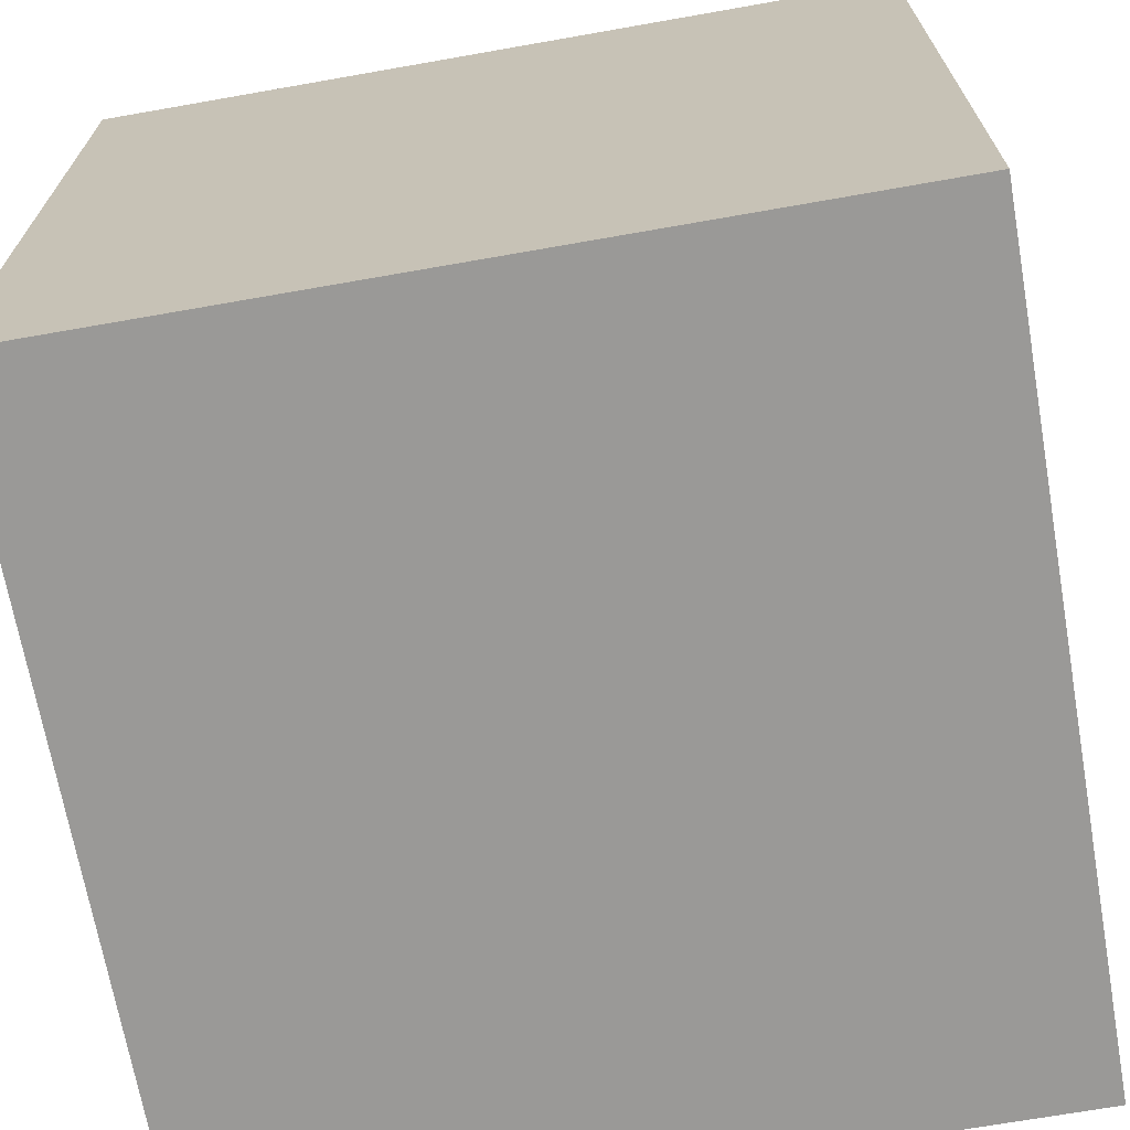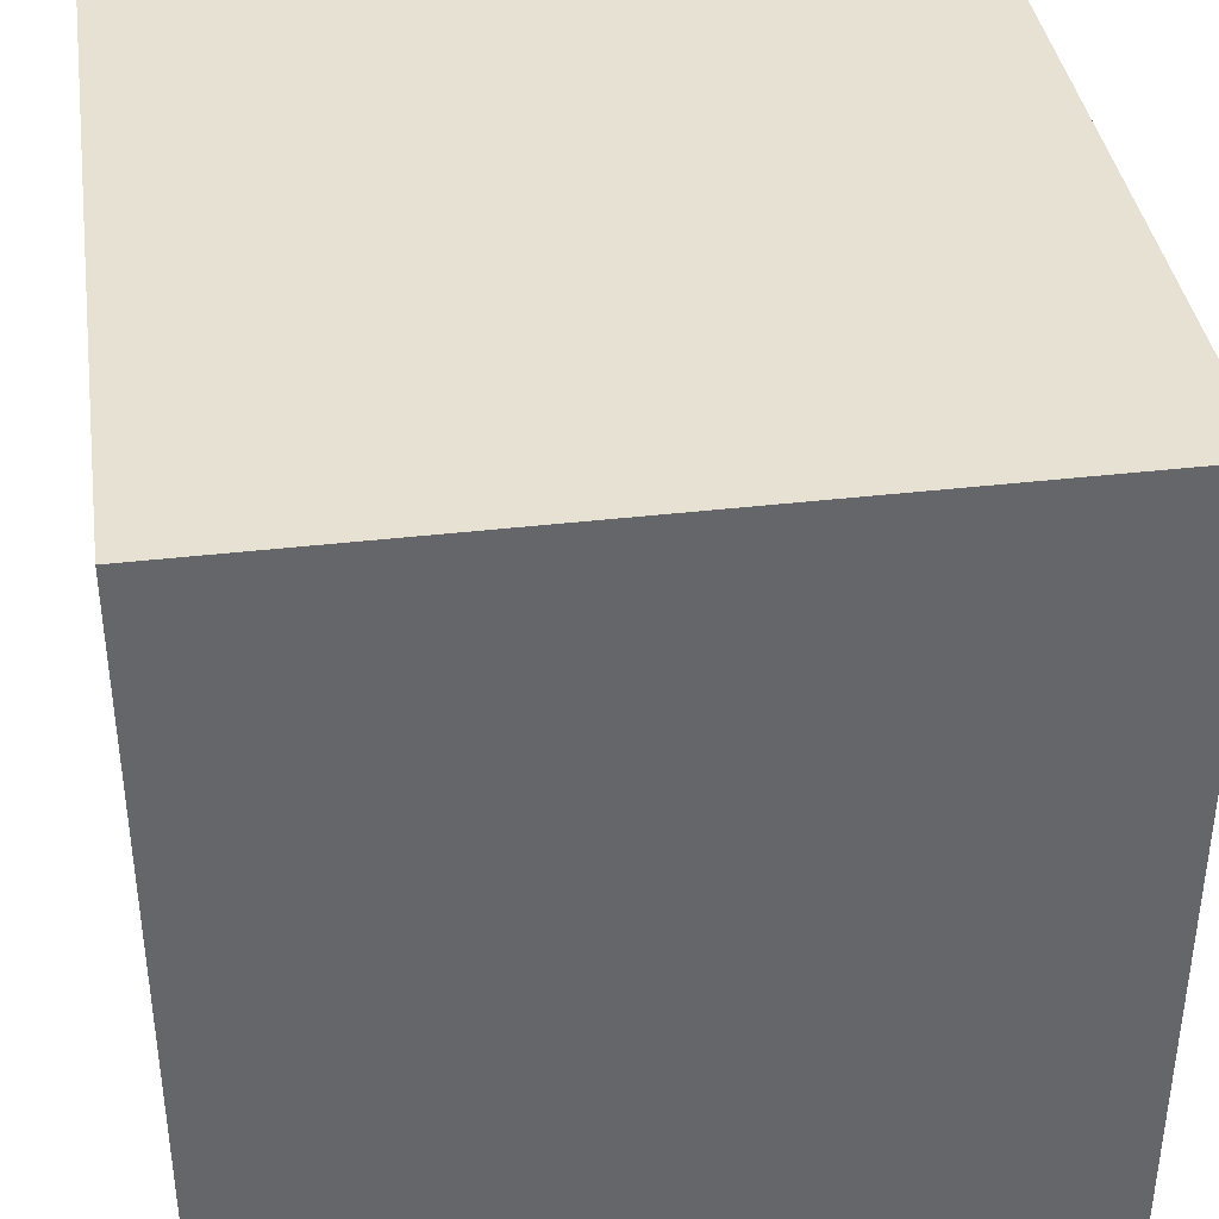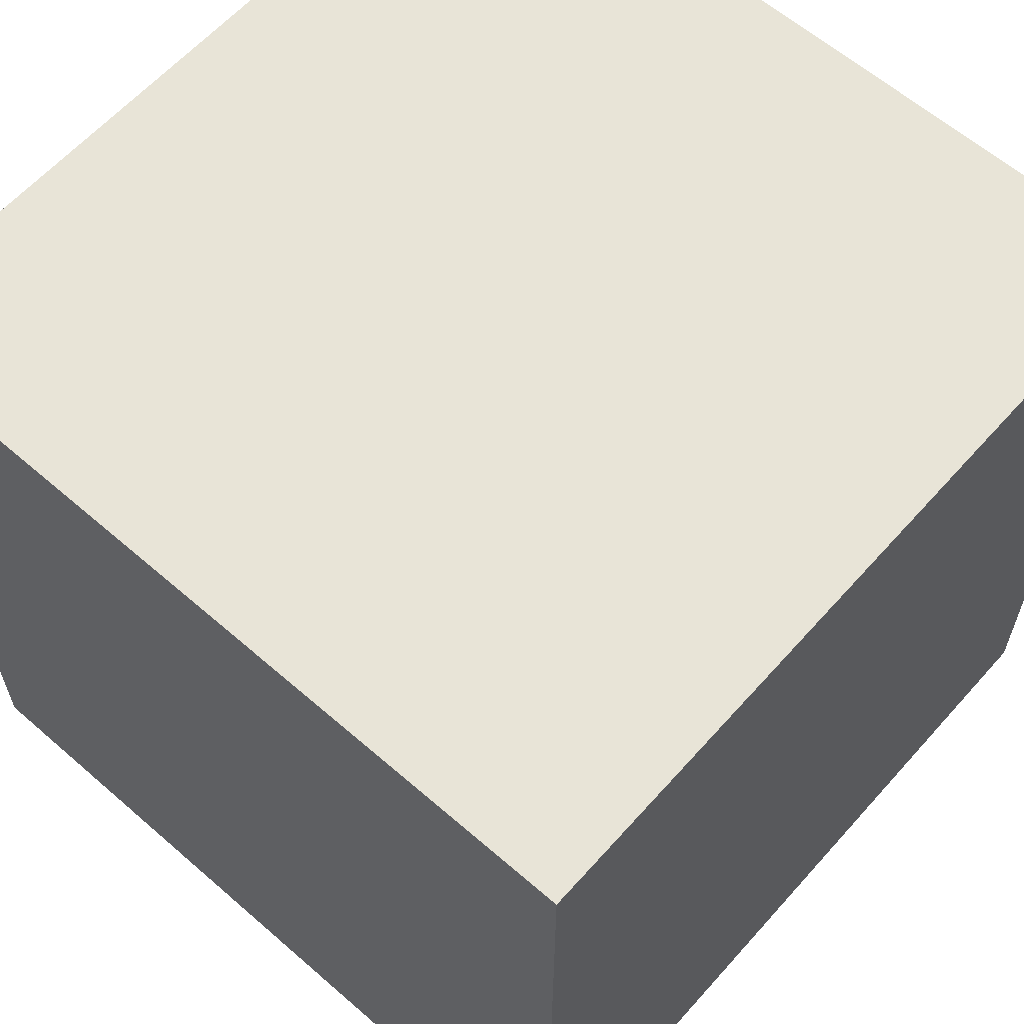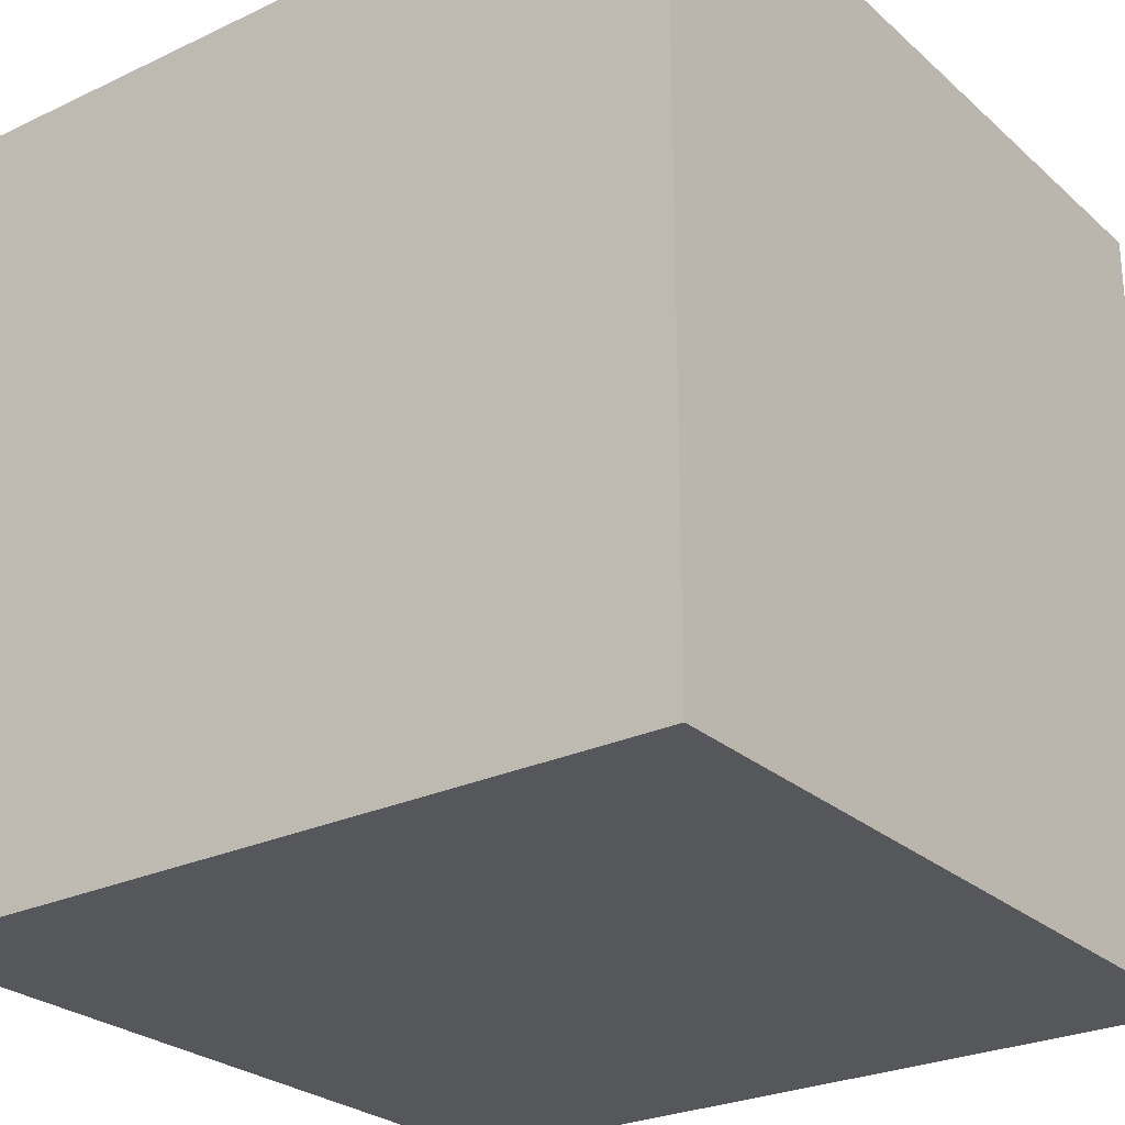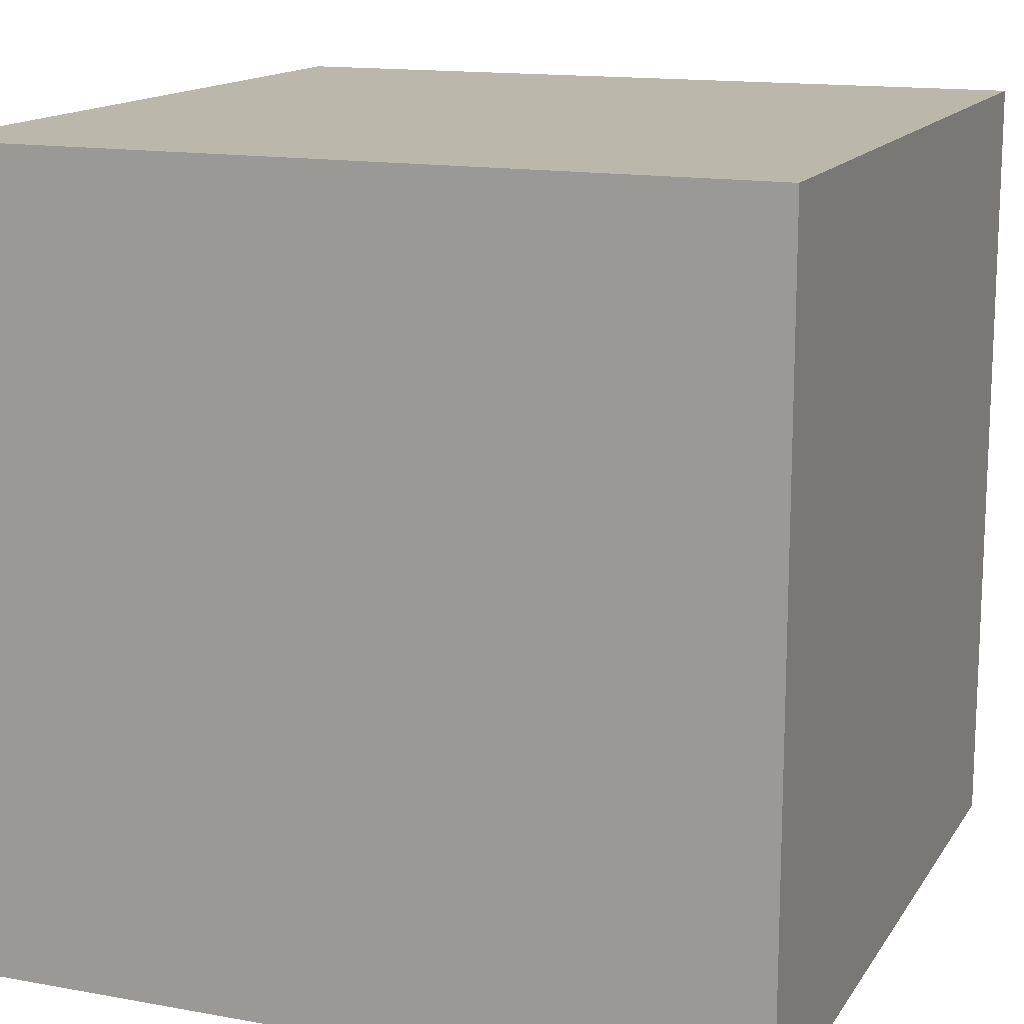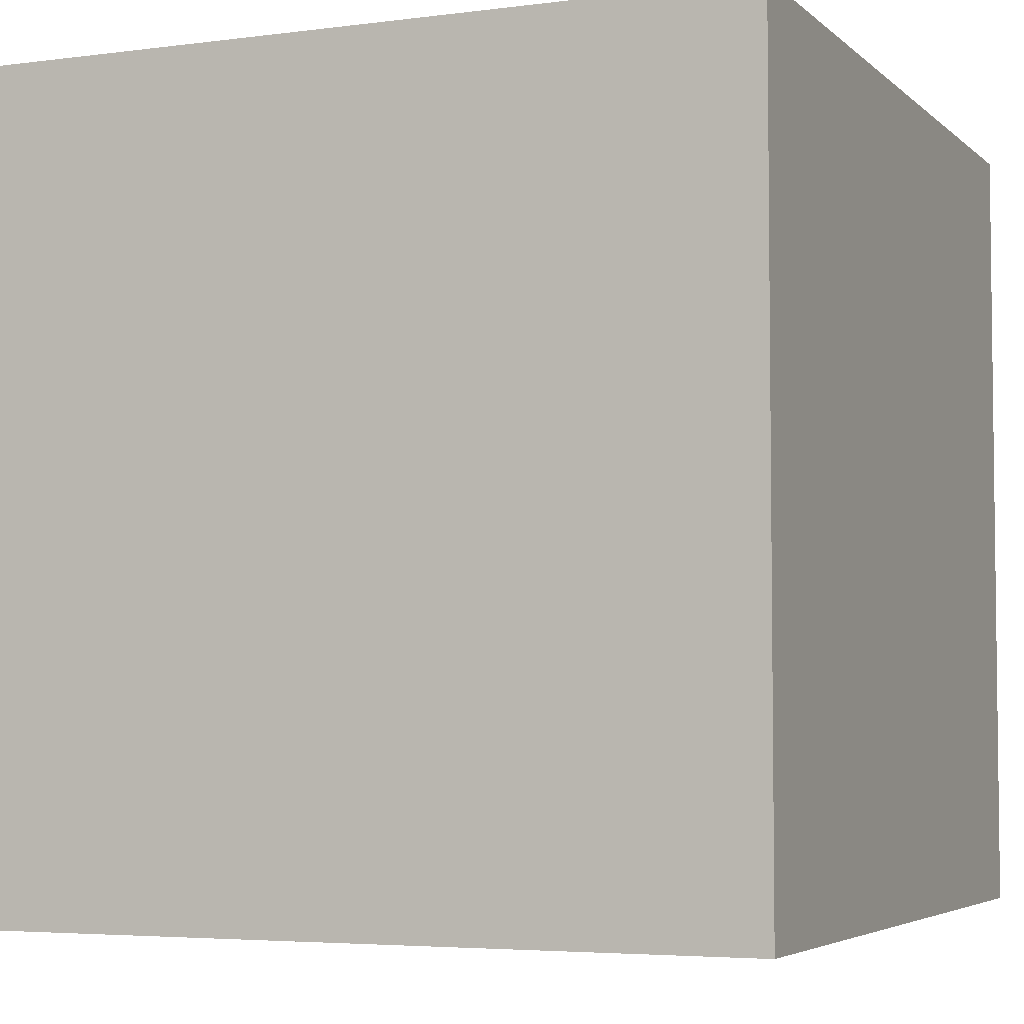
<metadata>
{"format":"obj","ext":"obj","renderer":"f3d","projection":"perspective","resolution":1024,"background":"white","views":[{"elev":-69.0,"azim":100.0,"up":"+Z"},{"elev":38.6,"azim":-8.4,"up":"+Z"},{"elev":61.4,"azim":-138.5,"up":"+Z"},{"elev":-26.4,"azim":-143.5,"up":"+Y"},{"elev":14.5,"azim":21.6,"up":"+Z"},{"elev":-4.5,"azim":113.2,"up":"+Z"}]}
</metadata>
<code>
v 1 -1 1
v -1 -1 1
v -1 -1 -1
v 1 -1 -1
v 1 1 1
v -1 1 1
v -1 1 -1
v 1 1 -1
f 1/1 2/1 3/1 4/1
f 5/2 8/2 7/2 6/2
f 1/1 5/1 6/1 2/1
f 2/2 6/2 7/2 3/2
f 3/1 7/1 8/1 4/1
f 5/2 1/2 4/2 8/2

</code>
